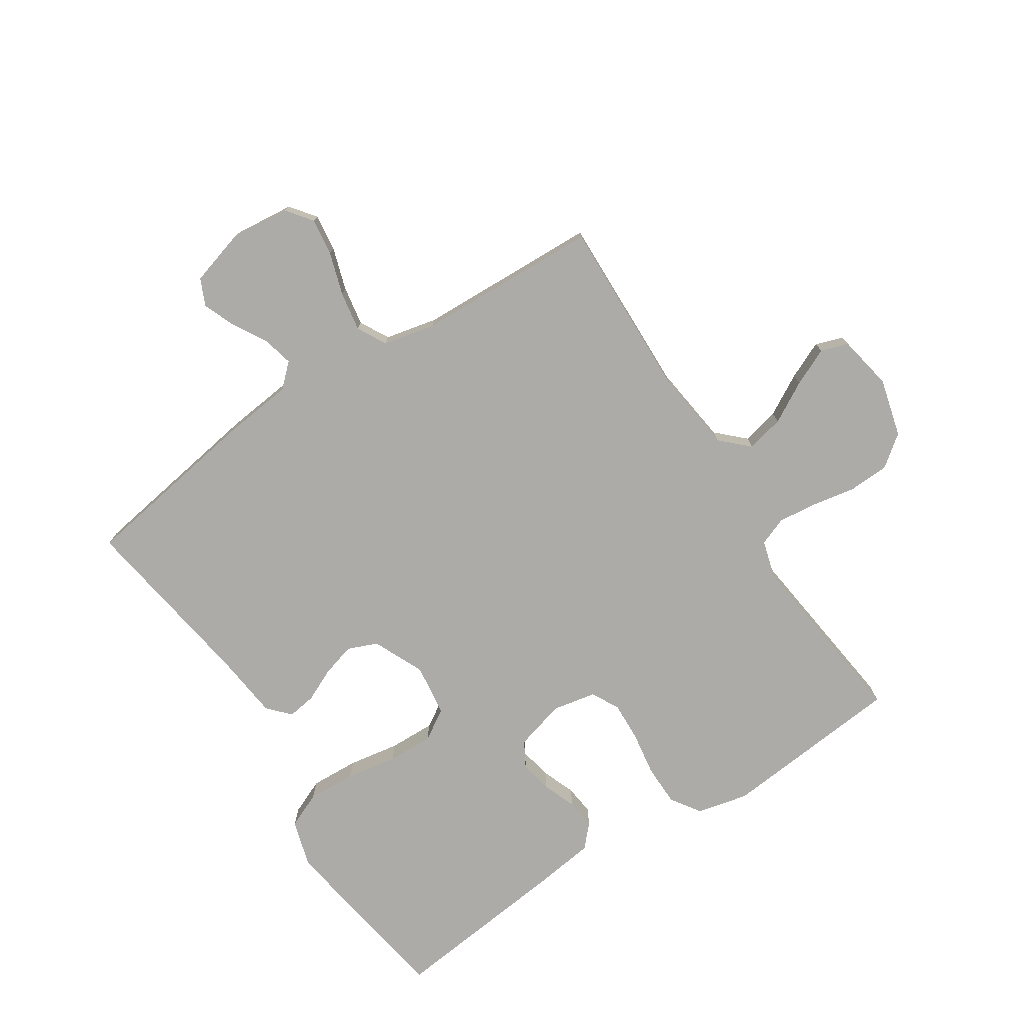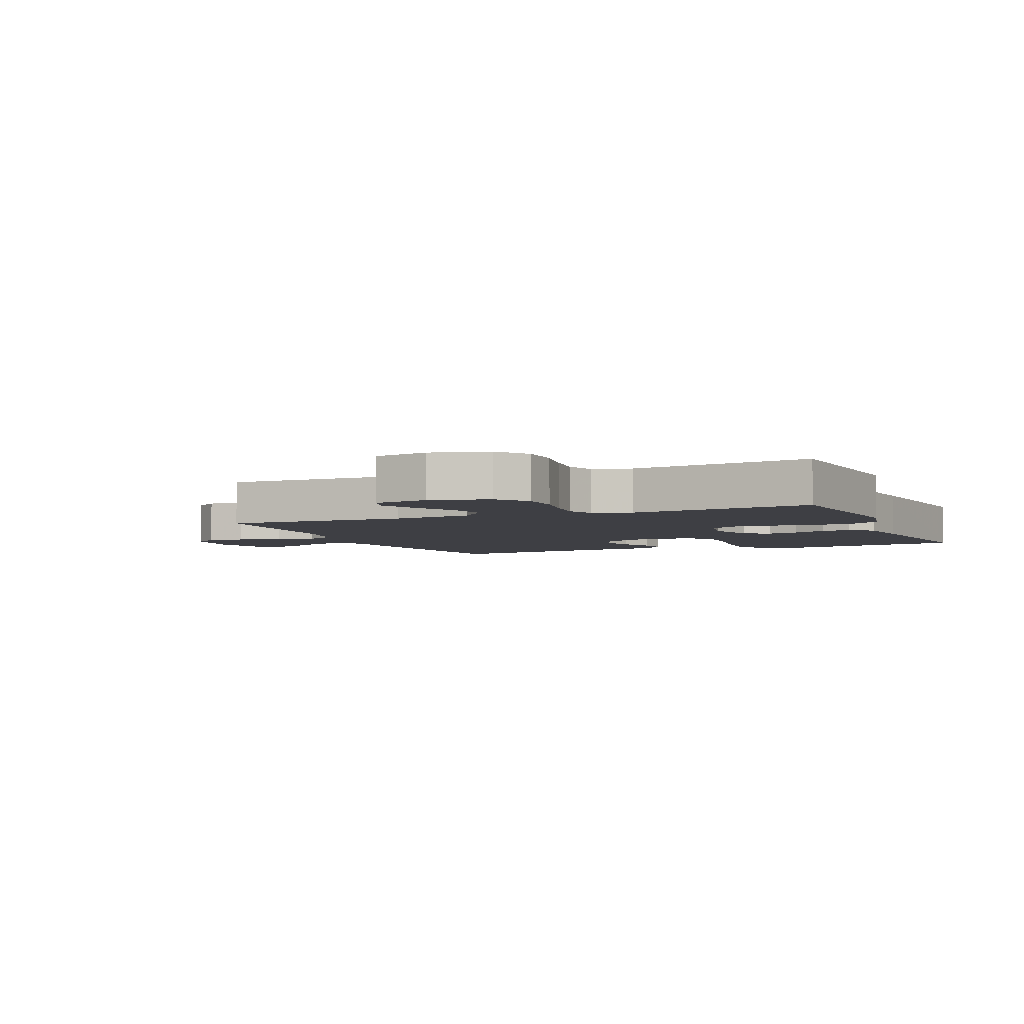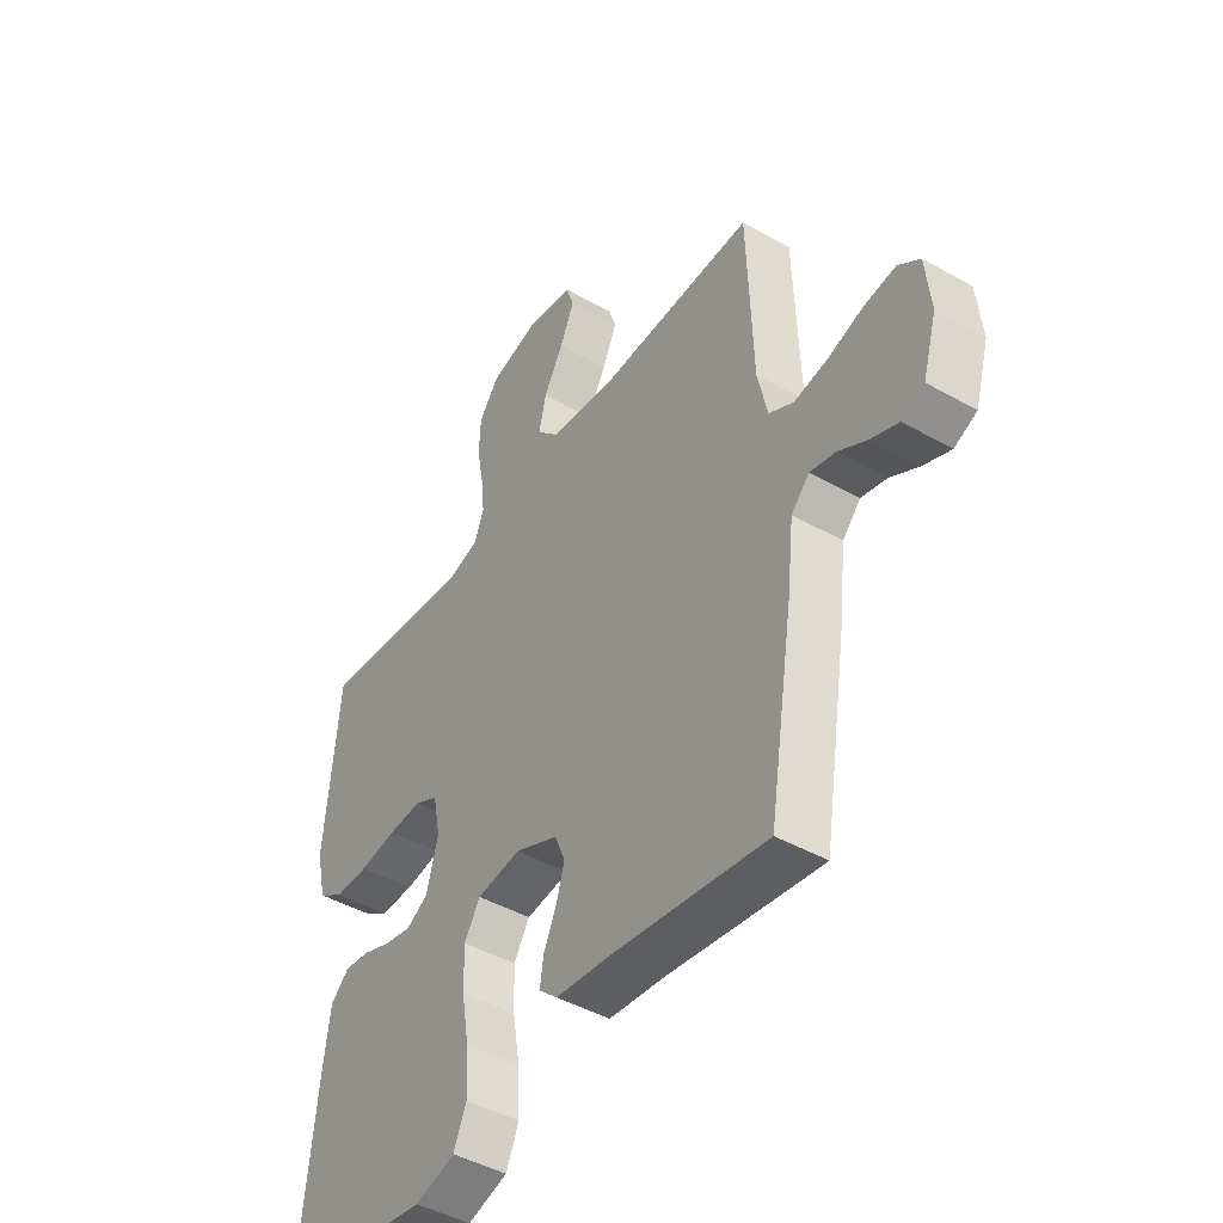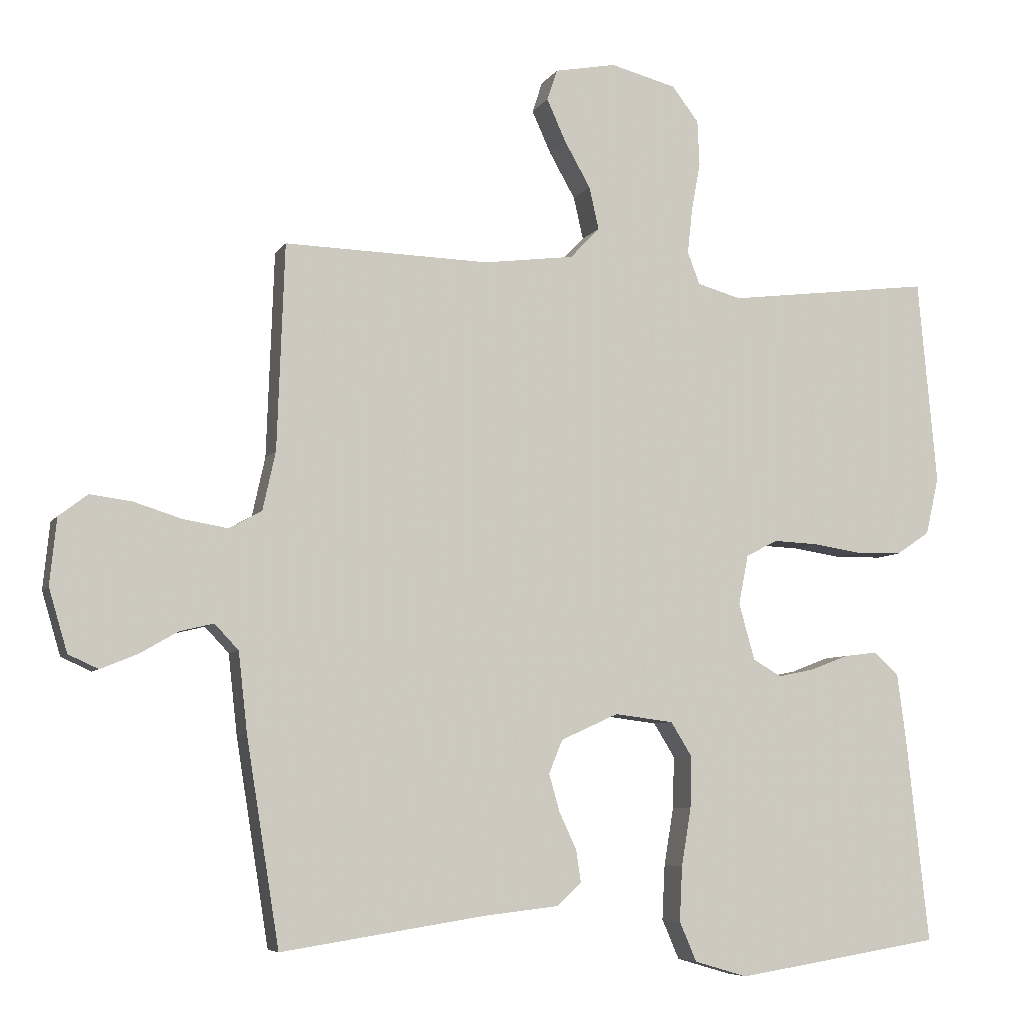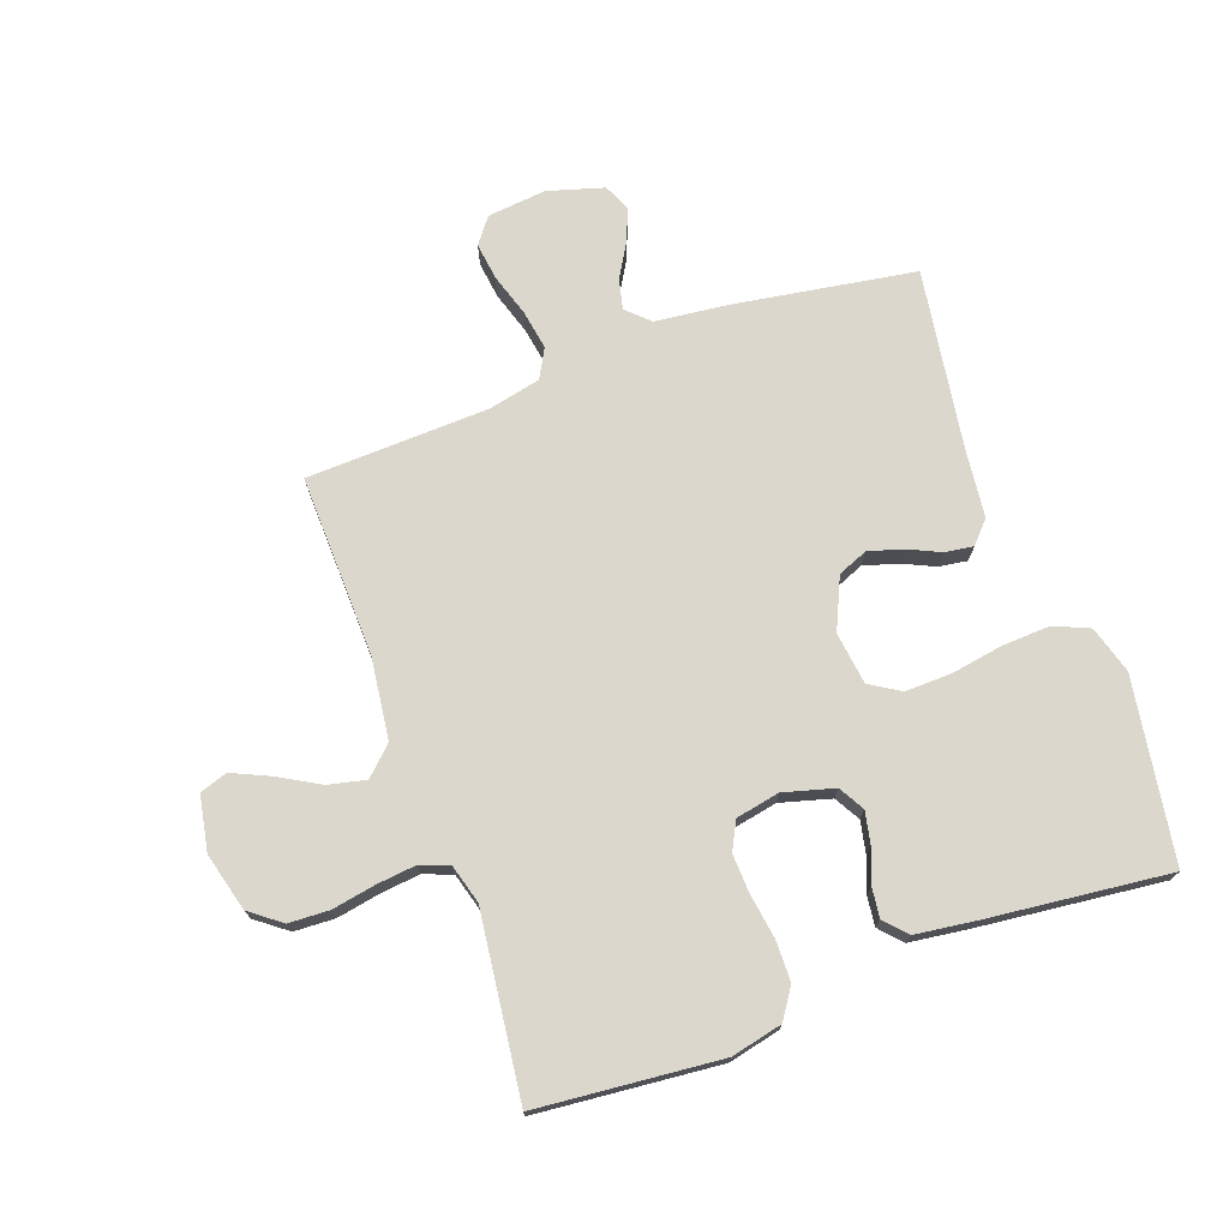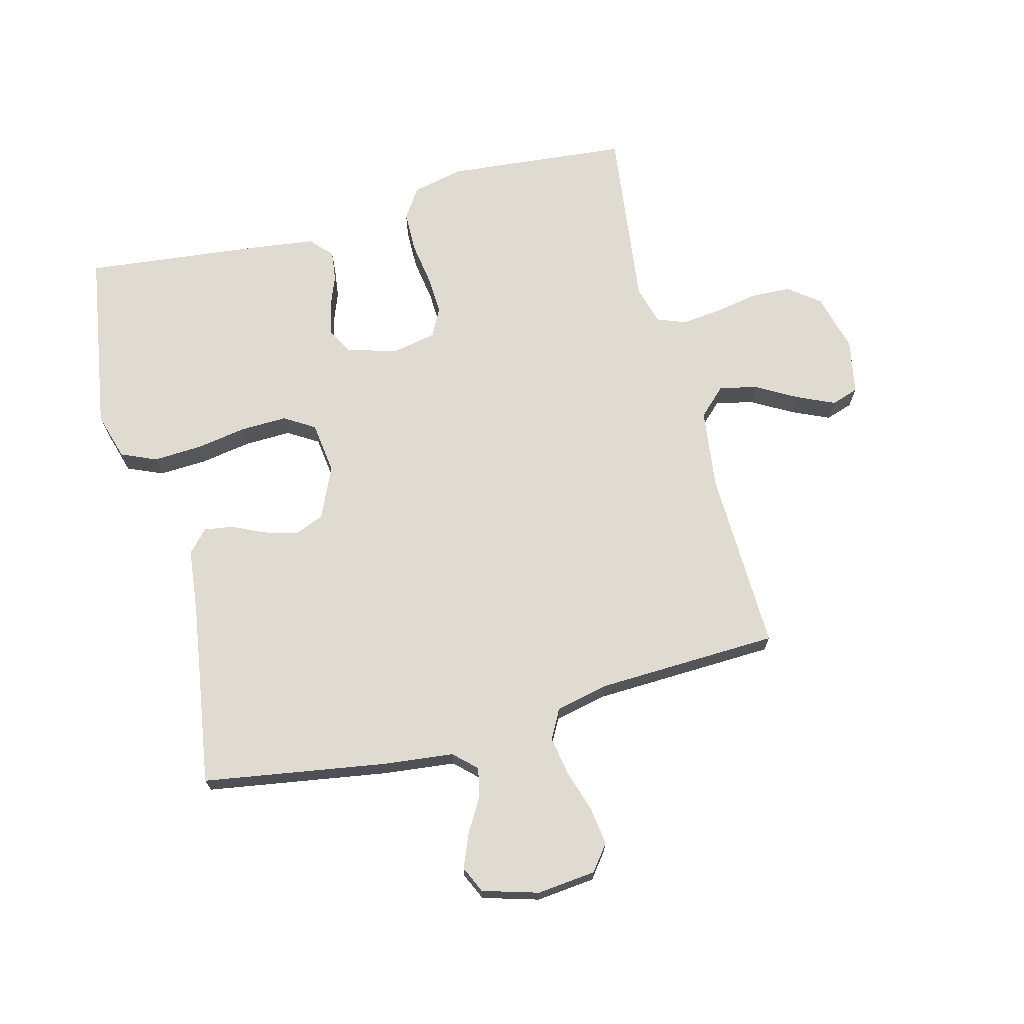
<metadata>
{"format":"obj","ext":"obj","renderer":"f3d","projection":"perspective","resolution":1024,"background":"white","views":[{"elev":-76.4,"azim":-57.0,"up":"+Y"},{"elev":-4.4,"azim":22.9,"up":"+Y"},{"elev":-44.8,"azim":-123.3,"up":"+Z"},{"elev":-6.4,"azim":-17.9,"up":"+Z"},{"elev":73.2,"azim":70.1,"up":"+Y"},{"elev":70.0,"azim":-104.6,"up":"+Y"}]}
</metadata>
<code>
v -0.5 0.07 -0.5
v -0.548 0.07 -0.2
v -0.561 0.07 -0.083
v -0.596 0.07 -0.046
v -0.646 0.07 -0.058
v -0.701 0.07 -0.09
v -0.755 0.07 -0.112
v -0.799 0.07 -0.092
v -0.826 0.07 0
v -0.816 0.07 0.097
v -0.774 0.07 0.129
v -0.713 0.07 0.121
v -0.643 0.07 0.099
v -0.578 0.07 0.088
v -0.53 0.07 0.114
v -0.511 0.07 0.2
v -0.5 0.07 0.5
v -0.2 0.07 0.492
v -0.068 0.07 0.509
v -0.025 0.07 0.554
v -0.039 0.07 0.616
v -0.077 0.07 0.683
v -0.105 0.07 0.745
v -0.09 0.07 0.79
v 0 0.07 0.807
v 0.096 0.07 0.782
v 0.135 0.07 0.731
v 0.138 0.07 0.664
v 0.125 0.07 0.593
v 0.118 0.07 0.528
v 0.136 0.07 0.481
v 0.2 0.07 0.463
v 0.5 0.07 0.5
v 0.528 0.07 0.2
v 0.509 0.07 0.116
v 0.46 0.07 0.083
v 0.393 0.07 0.082
v 0.321 0.07 0.093
v 0.256 0.07 0.096
v 0.21 0.07 0.072
v 0.196 0.07 0
v 0.219 0.07 -0.083
v 0.261 0.07 -0.107
v 0.314 0.07 -0.096
v 0.369 0.07 -0.075
v 0.418 0.07 -0.069
v 0.454 0.07 -0.102
v 0.467 0.07 -0.2
v 0.5 0.07 -0.5
v 0.2 0.07 -0.548
v 0.122 0.07 -0.525
v 0.097 0.07 -0.467
v 0.101 0.07 -0.387
v 0.115 0.07 -0.303
v 0.117 0.07 -0.227
v 0.086 0.07 -0.177
v 0 0.07 -0.166
v -0.084 0.07 -0.204
v -0.104 0.07 -0.253
v -0.088 0.07 -0.308
v -0.063 0.07 -0.362
v -0.056 0.07 -0.409
v -0.092 0.07 -0.442
v -0.2 0.07 -0.454
v -0.5 0 -0.5
v -0.548 0 -0.2
v -0.561 0 -0.083
v -0.596 0 -0.046
v -0.646 0 -0.058
v -0.701 0 -0.09
v -0.755 0 -0.112
v -0.799 0 -0.092
v -0.826 0 0
v -0.816 0 0.097
v -0.774 0 0.129
v -0.713 0 0.121
v -0.643 0 0.099
v -0.578 0 0.088
v -0.53 0 0.114
v -0.511 0 0.2
v -0.5 0 0.5
v -0.2 0 0.492
v -0.068 0 0.509
v -0.025 0 0.554
v -0.039 0 0.616
v -0.077 0 0.683
v -0.105 0 0.745
v -0.09 0 0.79
v 0 0 0.807
v 0.096 0 0.782
v 0.135 0 0.731
v 0.138 0 0.664
v 0.125 0 0.593
v 0.118 0 0.528
v 0.136 0 0.481
v 0.2 0 0.463
v 0.5 0 0.5
v 0.528 0 0.2
v 0.509 0 0.116
v 0.46 0 0.083
v 0.393 0 0.082
v 0.321 0 0.093
v 0.256 0 0.096
v 0.21 0 0.072
v 0.196 0 0
v 0.219 0 -0.083
v 0.261 0 -0.107
v 0.314 0 -0.096
v 0.369 0 -0.075
v 0.418 0 -0.069
v 0.454 0 -0.102
v 0.467 0 -0.2
v 0.5 0 -0.5
v 0.2 0 -0.548
v 0.122 0 -0.525
v 0.097 0 -0.467
v 0.101 0 -0.387
v 0.115 0 -0.303
v 0.117 0 -0.227
v 0.086 0 -0.177
v 0 0 -0.166
v -0.084 0 -0.204
v -0.104 0 -0.253
v -0.088 0 -0.308
v -0.063 0 -0.362
v -0.056 0 -0.409
v -0.092 0 -0.442
v -0.2 0 -0.454
f 61 62 63 64
f 60 61 64 1
f 59 60 1 2
f 58 59 2 3
f 57 58 3 4
f 56 57 4
f 51 52 53 54
f 51 54 55
f 50 51 55
f 49 50 55
f 48 49 55 56
f 44 45 46 47
f 43 44 47 48
f 35 36 37 38
f 35 38 39
f 32 33 34 35
f 31 32 35 39
f 30 31 39 40
f 26 27 28 29
f 26 29 30
f 25 26 30
f 21 22 23 24
f 21 24 25 30
f 16 17 18
f 15 16 18 19
f 10 11 12 13
f 10 13 14
f 9 10 14
f 8 9 14
f 5 6 7 8
f 4 5 8 14
f 43 48 56 4
f 21 30 40 41
f 20 21 41 42
f 19 20 42
f 15 19 42
f 15 42 43
f 4 14 15 43
f 128 127 126 125
f 65 128 125 124
f 66 65 124 123
f 67 66 123 122
f 68 67 122 121
f 68 121 120
f 118 117 116 115
f 119 118 115
f 119 115 114
f 119 114 113
f 120 119 113 112
f 111 110 109 108
f 112 111 108 107
f 102 101 100 99
f 103 102 99
f 99 98 97 96
f 103 99 96 95
f 104 103 95 94
f 93 92 91 90
f 94 93 90
f 94 90 89
f 88 87 86 85
f 94 89 88 85
f 82 81 80
f 83 82 80 79
f 77 76 75 74
f 78 77 74
f 78 74 73
f 78 73 72
f 72 71 70 69
f 78 72 69 68
f 68 120 112 107
f 105 104 94 85
f 106 105 85 84
f 106 84 83
f 106 83 79
f 107 106 79
f 107 79 78 68
f 1 65 66 2
f 2 66 67 3
f 3 67 68 4
f 4 68 69 5
f 5 69 70 6
f 6 70 71 7
f 7 71 72 8
f 8 72 73 9
f 9 73 74 10
f 10 74 75 11
f 11 75 76 12
f 12 76 77 13
f 13 77 78 14
f 14 78 79 15
f 15 79 80 16
f 16 80 81 17
f 17 81 82 18
f 18 82 83 19
f 19 83 84 20
f 20 84 85 21
f 21 85 86 22
f 22 86 87 23
f 23 87 88 24
f 24 88 89 25
f 25 89 90 26
f 26 90 91 27
f 27 91 92 28
f 28 92 93 29
f 29 93 94 30
f 30 94 95 31
f 31 95 96 32
f 32 96 97 33
f 33 97 98 34
f 34 98 99 35
f 35 99 100 36
f 36 100 101 37
f 37 101 102 38
f 38 102 103 39
f 39 103 104 40
f 40 104 105 41
f 41 105 106 42
f 42 106 107 43
f 43 107 108 44
f 44 108 109 45
f 45 109 110 46
f 46 110 111 47
f 47 111 112 48
f 48 112 113 49
f 49 113 114 50
f 50 114 115 51
f 51 115 116 52
f 52 116 117 53
f 53 117 118 54
f 54 118 119 55
f 55 119 120 56
f 56 120 121 57
f 57 121 122 58
f 58 122 123 59
f 59 123 124 60
f 60 124 125 61
f 61 125 126 62
f 62 126 127 63
f 63 127 128 64
f 64 128 65 1

</code>
